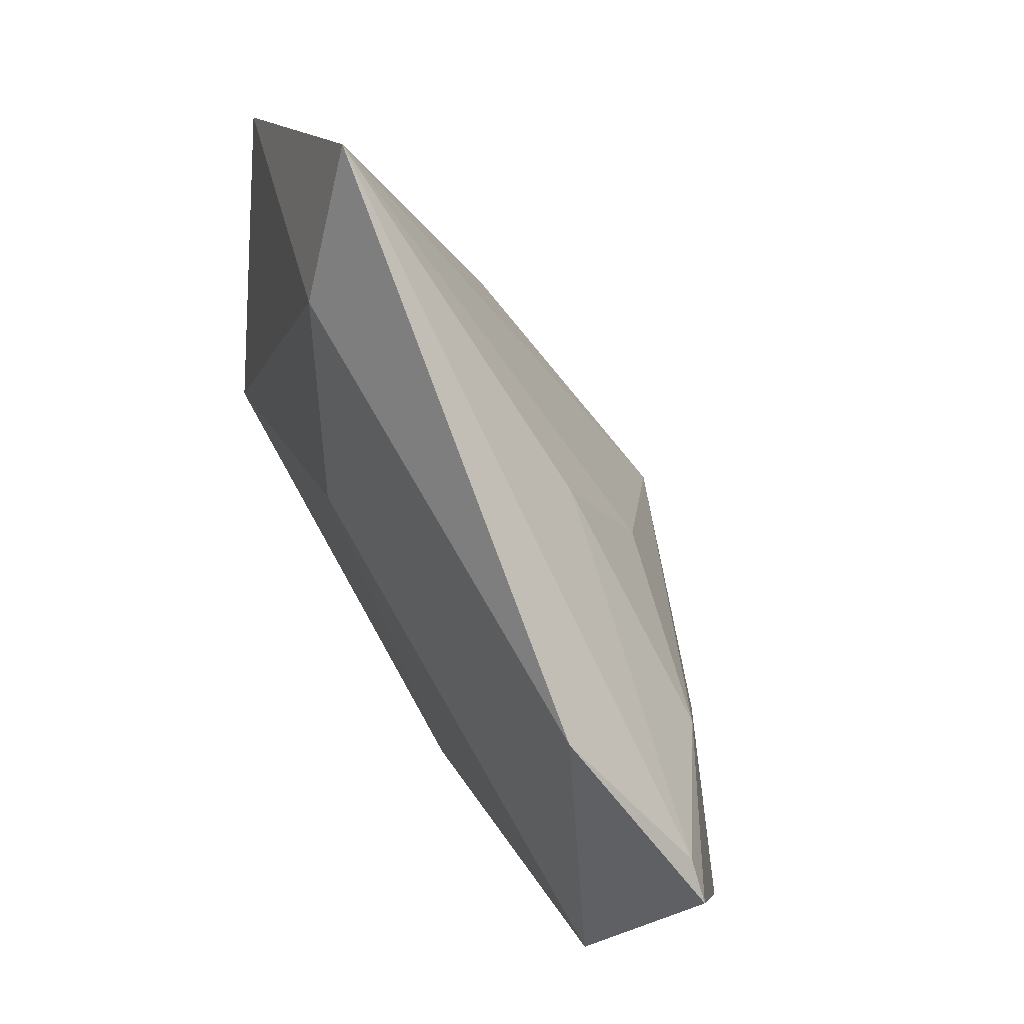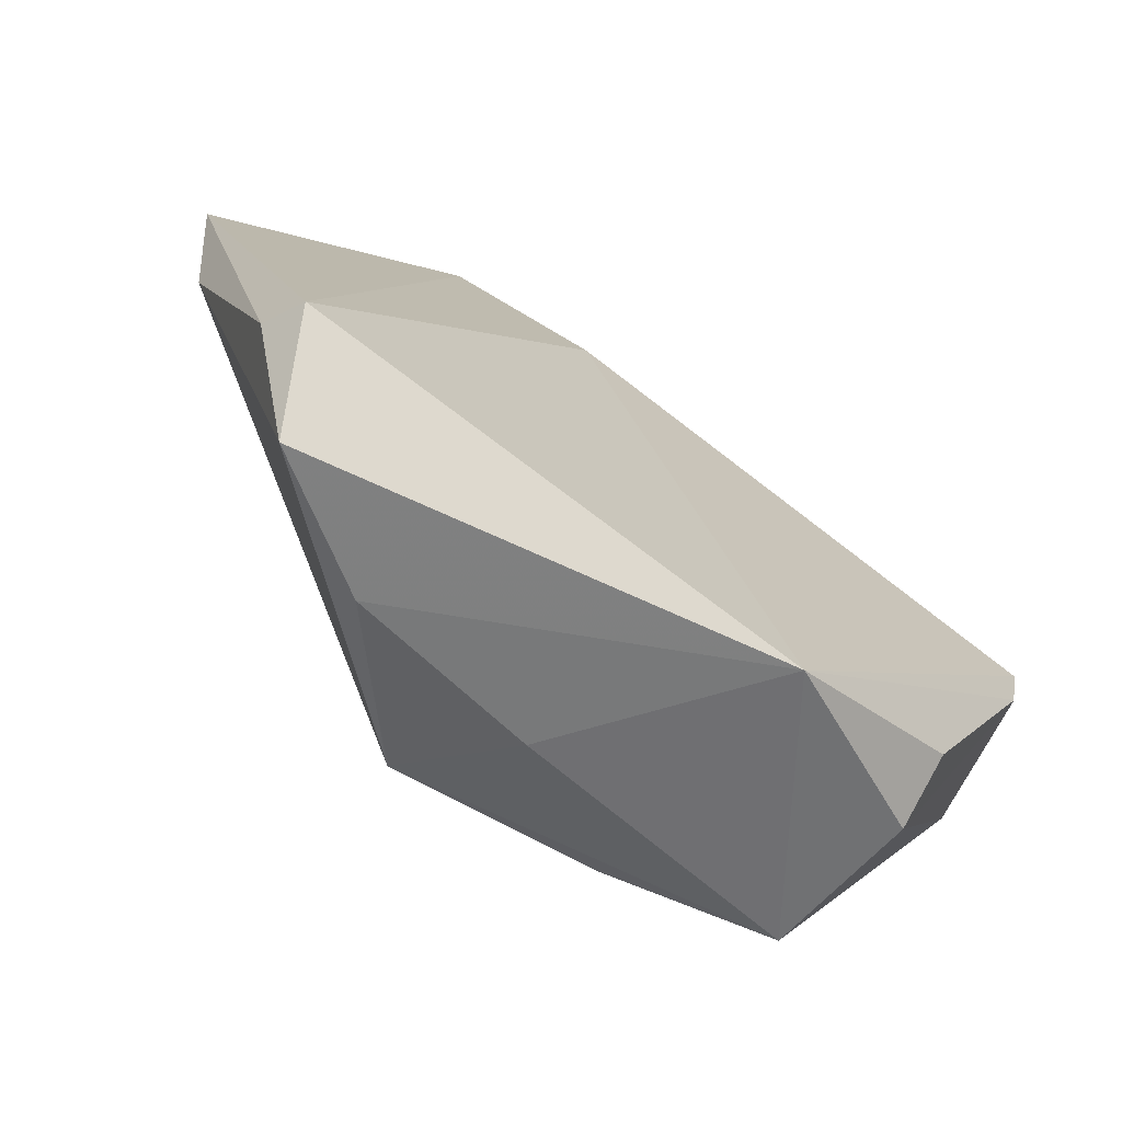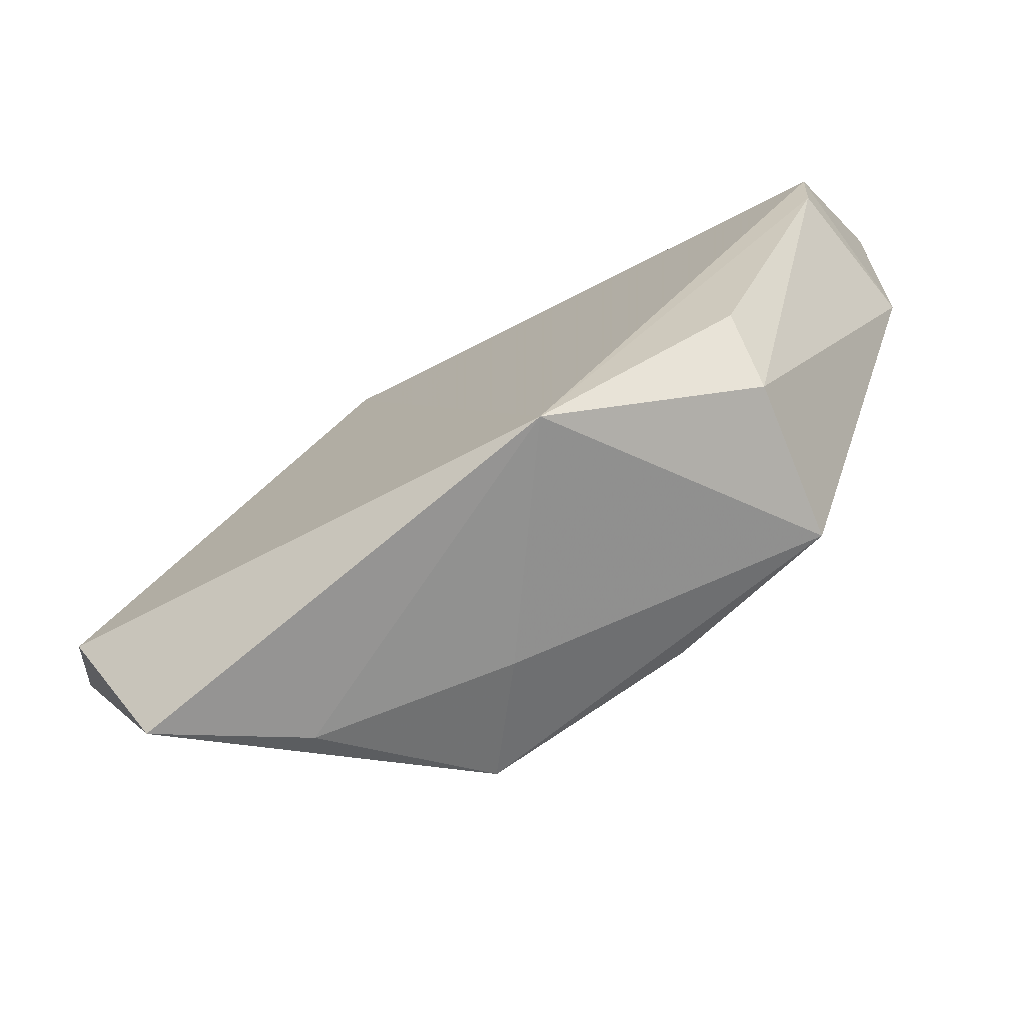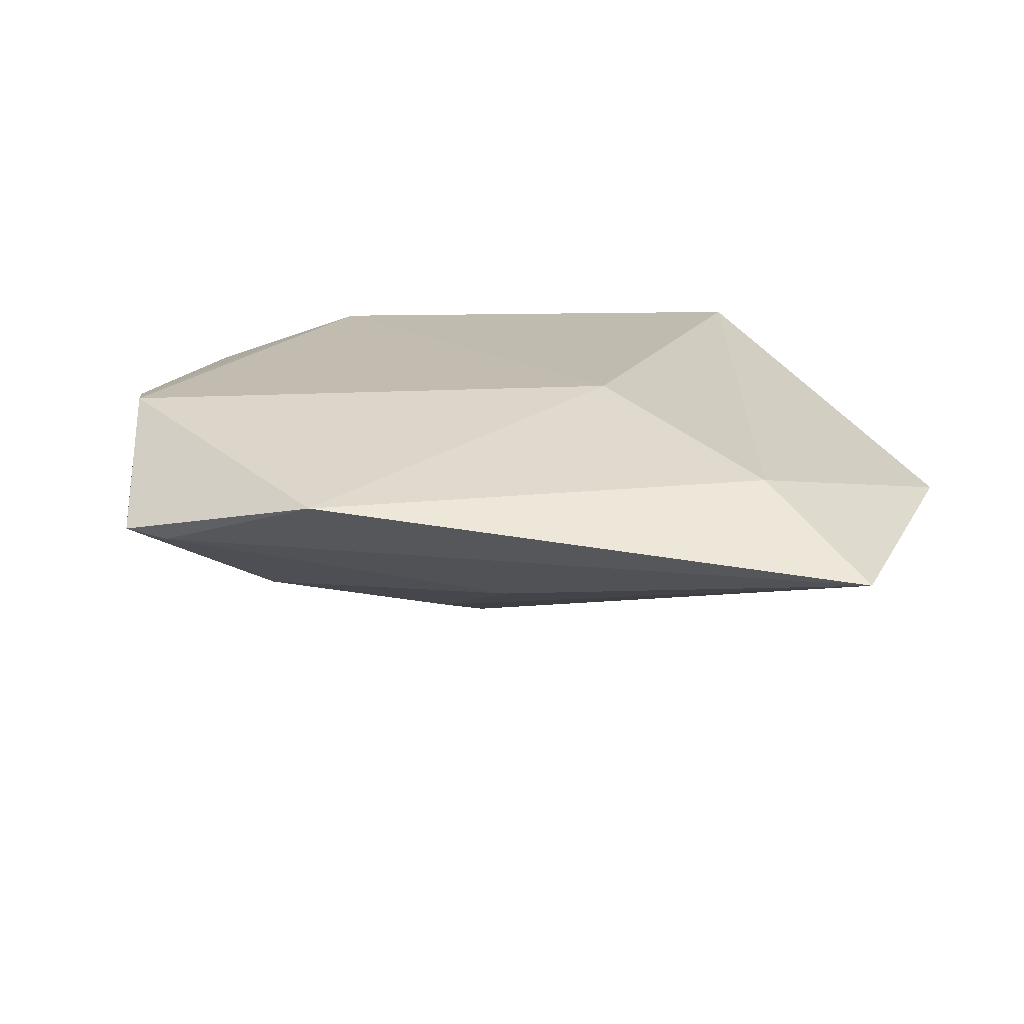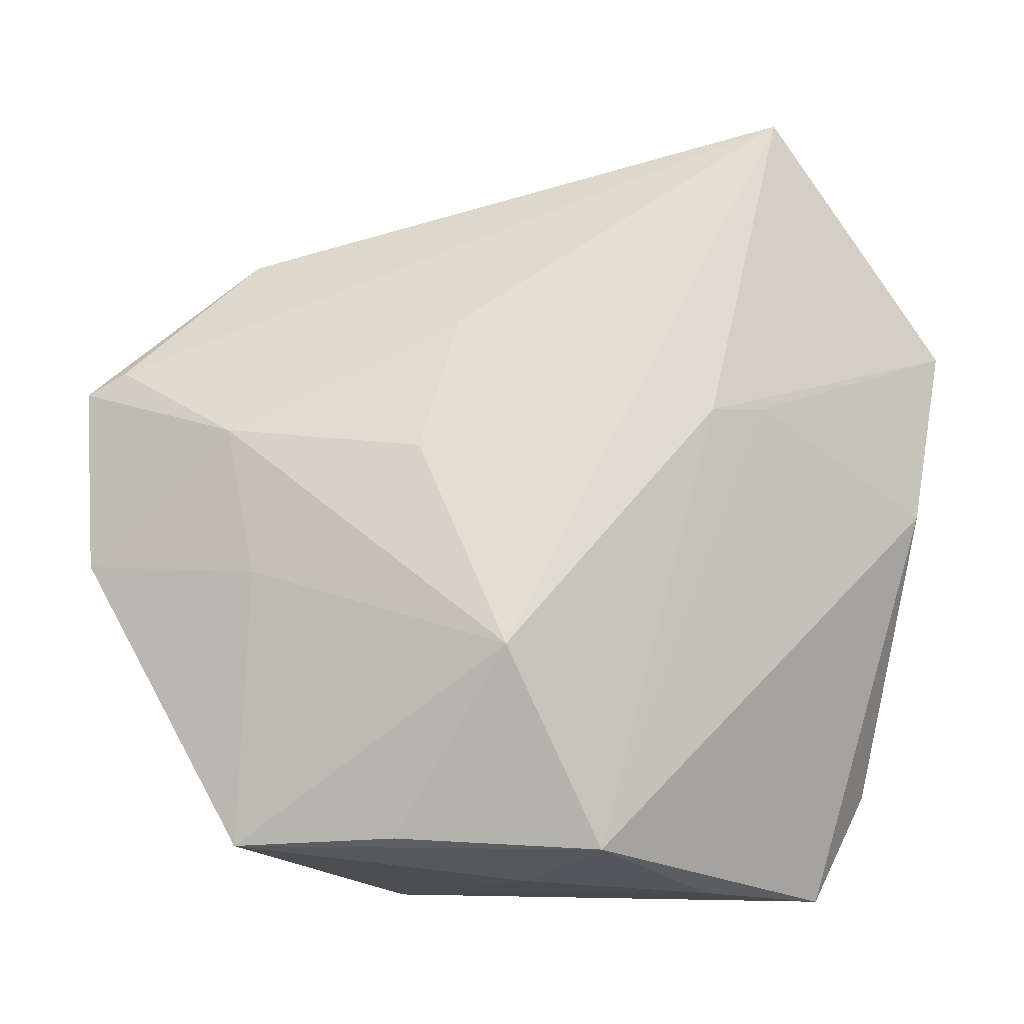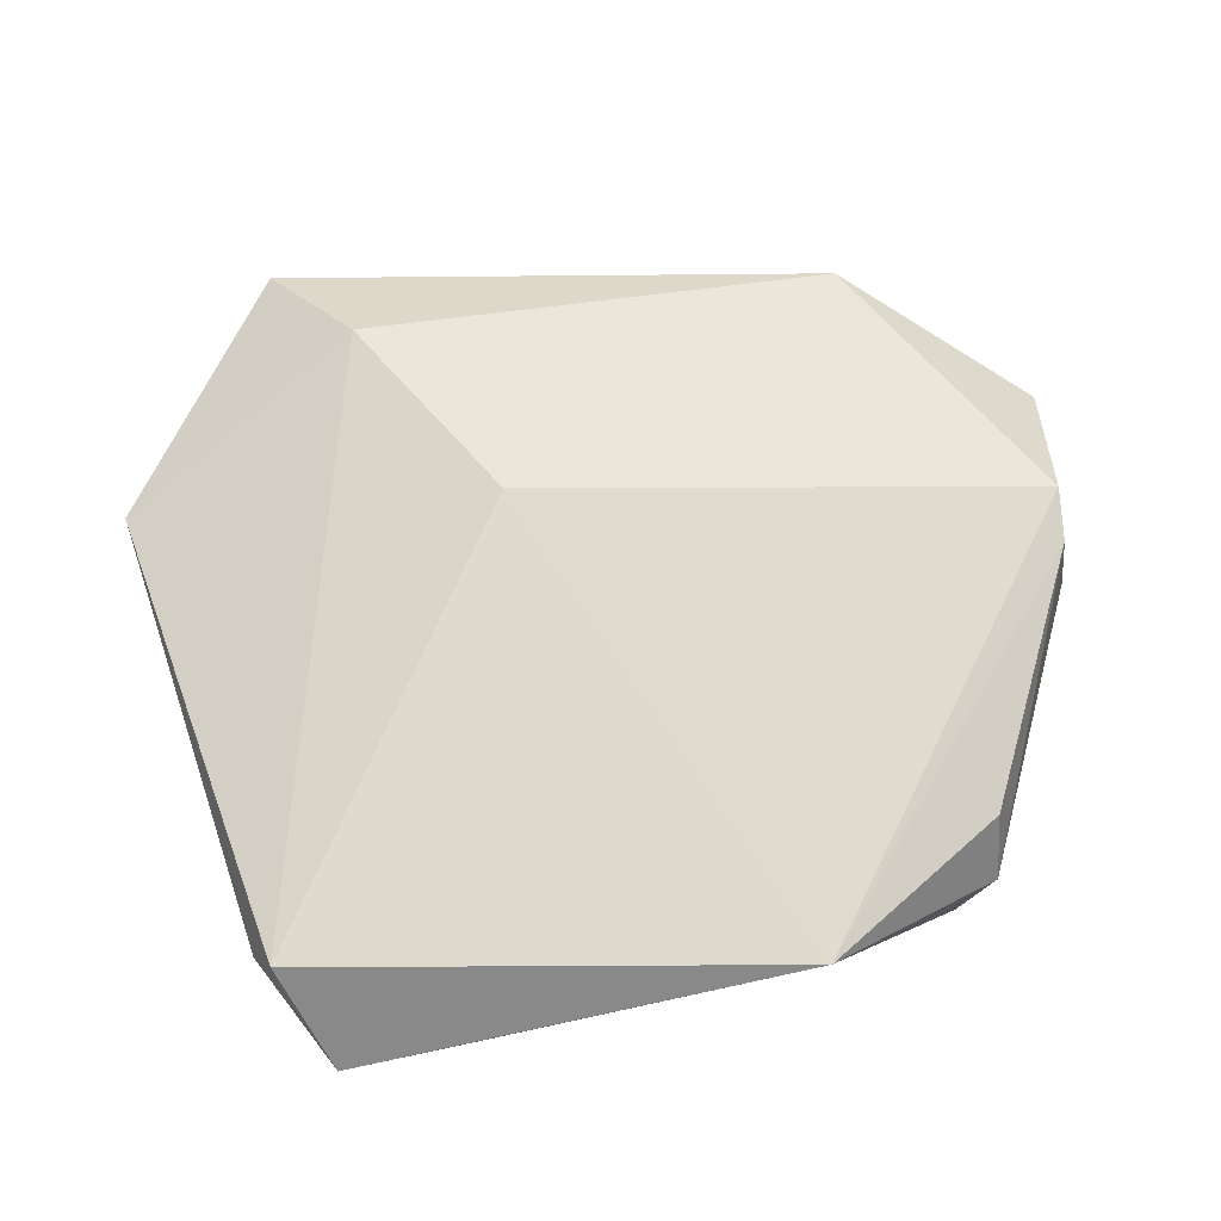
<metadata>
{"format":"obj","ext":"obj","renderer":"f3d","projection":"perspective","resolution":1024,"background":"white","views":[{"elev":75.2,"azim":60.4,"up":"+Y"},{"elev":-69.0,"azim":-35.2,"up":"+Y"},{"elev":-74.0,"azim":29.5,"up":"+Y"},{"elev":15.9,"azim":166.5,"up":"+Z"},{"elev":-3.8,"azim":-179.9,"up":"+Y"},{"elev":71.2,"azim":-10.5,"up":"+Z"}]}
</metadata>
<code>
v 0.03582 0.01878 -0.009483
v -0.03167 0.0212 -0.01137
v 0.0006505 -0.008294 -0.02498
v 0.03223 0.0007313 -0.01305
v 0.05543 0.02438 0.0009897
v -0.01082 -0.03299 -0.02038
v 0.05129 0.001275 0.01371
v -0.0444 -0.0311 0.01538
v 0.01144 0.01631 -0.01549
v 0.05053 0.02711 3.809e-05
v 0.05409 0.001711 -0.003309
v -0.03974 -0.04175 0.005522
v 0.006621 0.03279 -0.008971
v 0.0339 0.04222 0.007185
v 0.05201 0.007671 0.01451
v 0.03648 -0.03386 0.004691
v -0.05547 0.02894 0.0007277
v -0.02476 0.04511 0.00791
v -0.001737 -0.03782 -0.008332
v 0.01422 -0.03181 -0.01833
v -0.03414 0.05915 -0.002664
v -0.02463 -0.03968 -0.004496
v 0.03691 -0.02823 0.0121
v 0.03416 -0.03308 -0.01349
v -0.04659 -0.02862 0.0103
v 0.01477 -0.04175 0.01538
v -0.0525 0.008182 -0.0007331
v -0.02498 0.02081 -0.01462
v -0.01064 0.01868 0.01538
f 26 8 12
f 26 29 8
f 15 29 26
f 12 8 25
f 8 17 25
f 21 3 28
f 28 17 21
f 3 6 28
f 16 26 24
f 27 6 12
f 12 25 27
f 27 25 17
f 18 17 8
f 8 29 18
f 21 17 18
f 23 26 16
f 9 3 21
f 20 6 3
f 3 24 20
f 20 24 6
f 4 24 3
f 16 24 11
f 24 4 11
f 19 24 26
f 6 24 19
f 2 28 6
f 6 27 2
f 17 28 2
f 2 27 17
f 14 29 15
f 14 18 29
f 14 10 21
f 21 18 14
f 15 26 7
f 26 23 7
f 7 23 16
f 16 11 7
f 7 11 15
f 21 10 13
f 13 9 21
f 1 13 10
f 9 13 1
f 1 11 4
f 3 9 1
f 1 4 3
f 15 11 5
f 5 14 15
f 10 14 5
f 5 1 10
f 11 1 5
f 22 26 12
f 22 19 26
f 12 6 22
f 6 19 22

</code>
